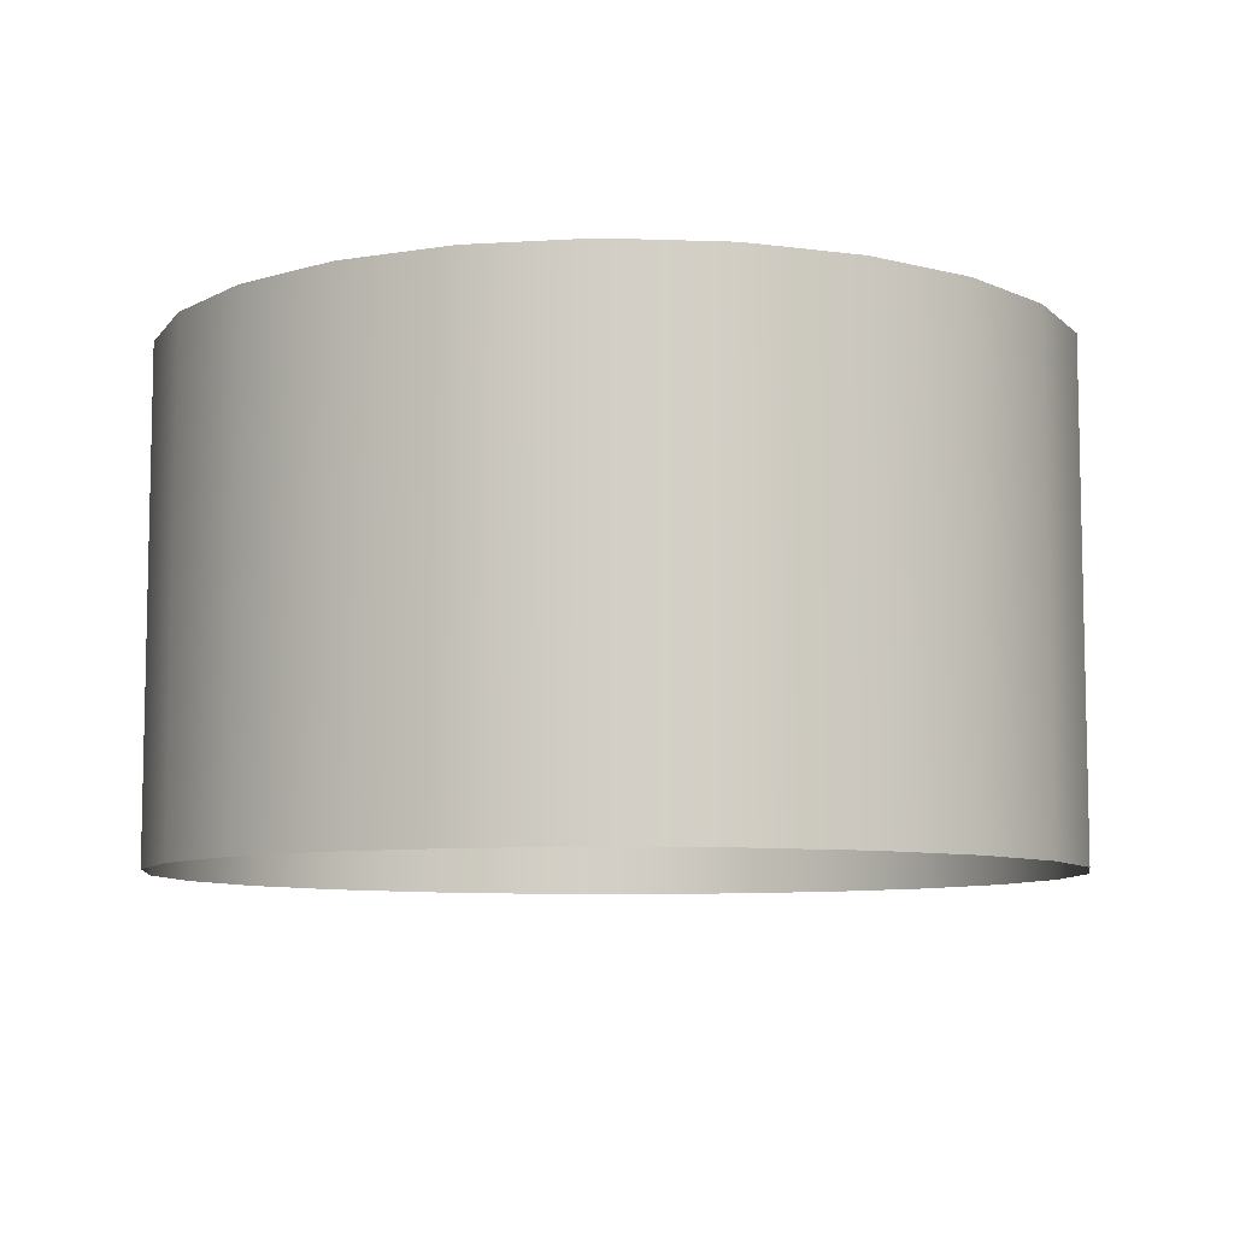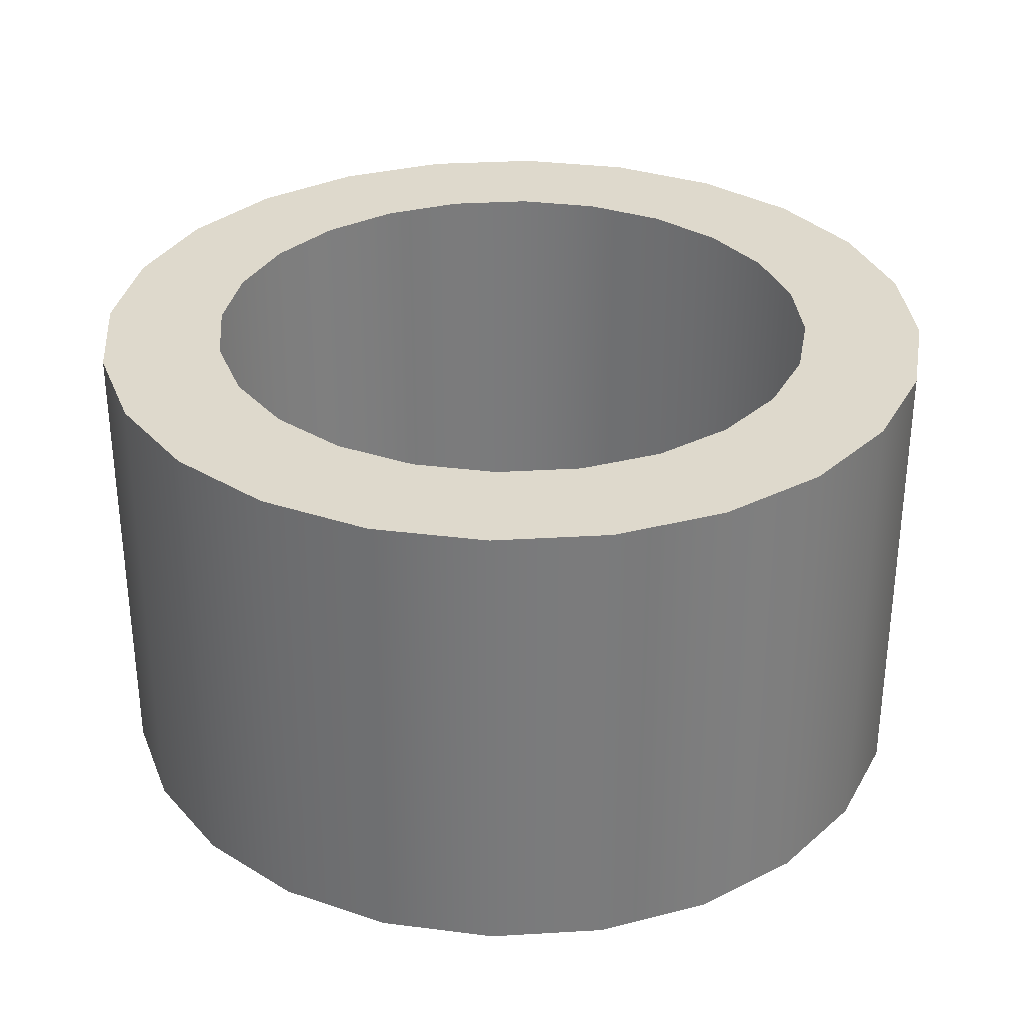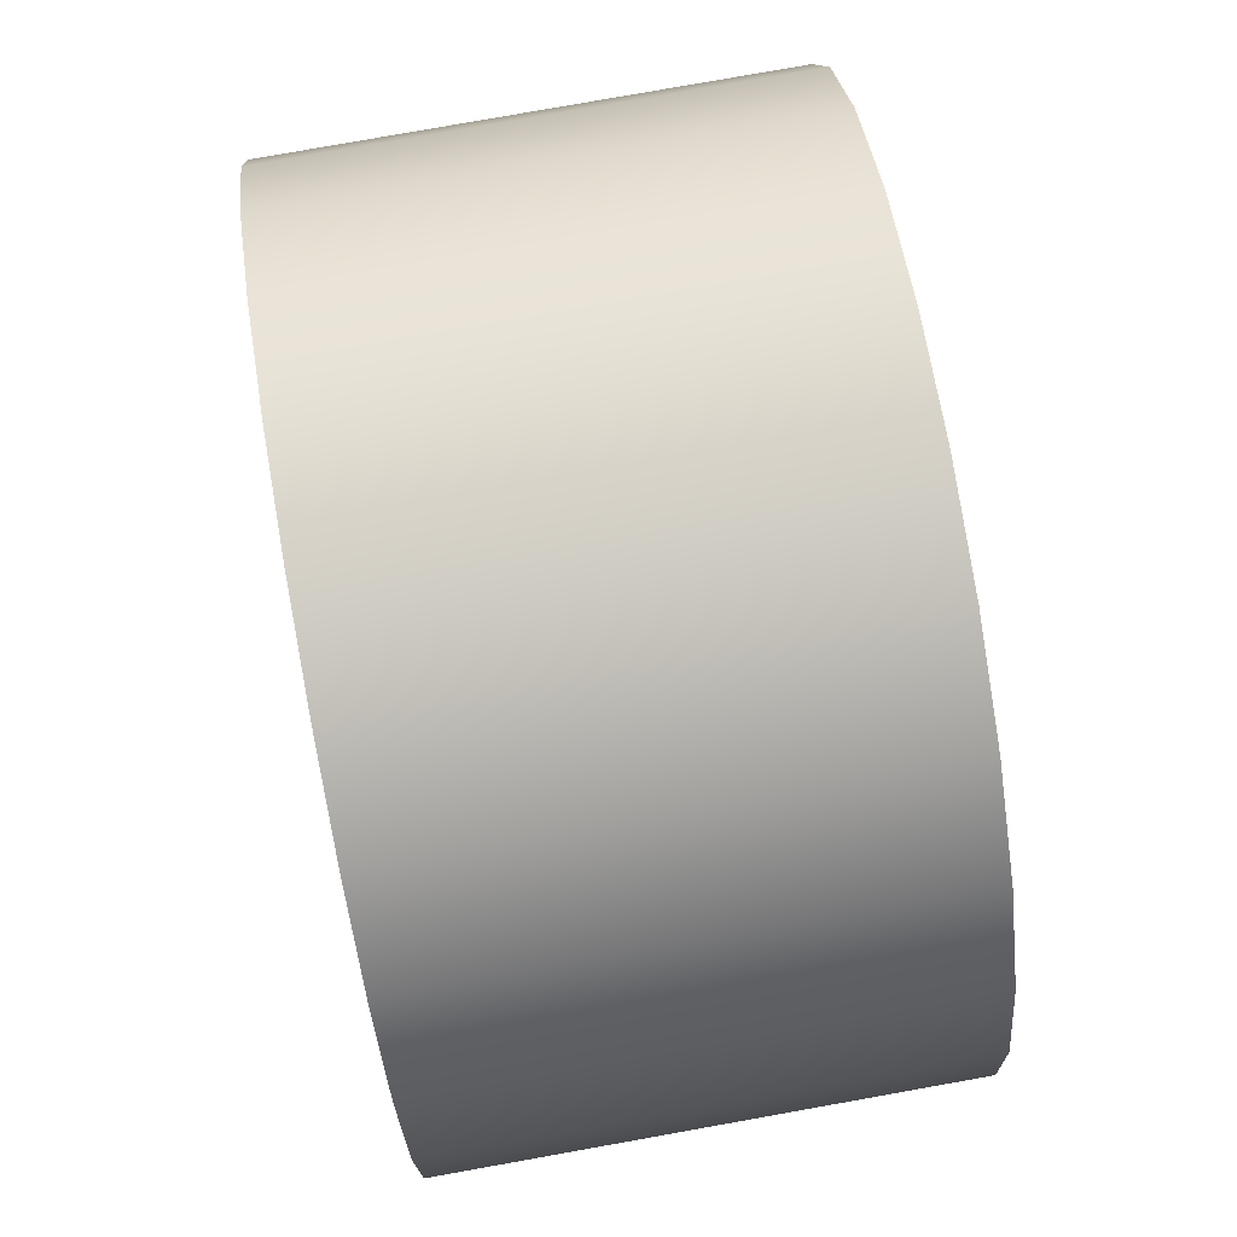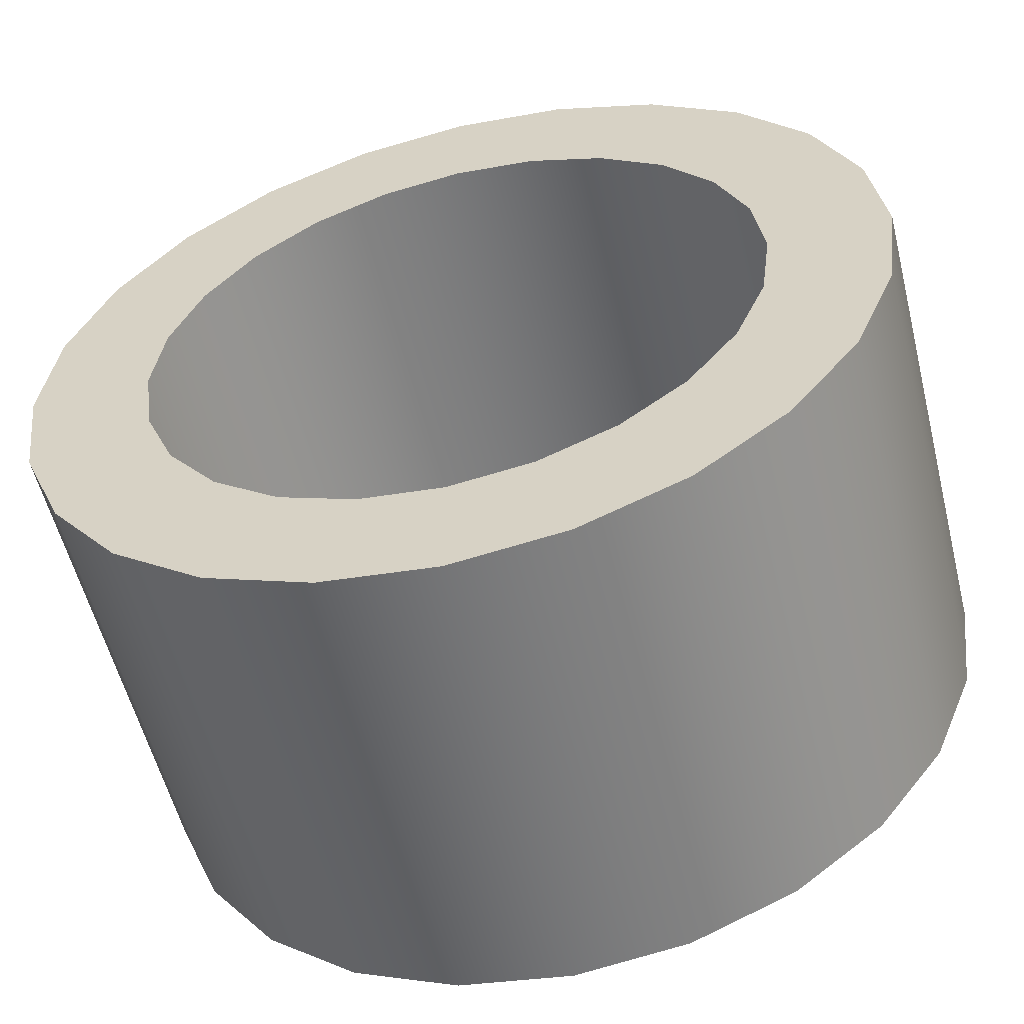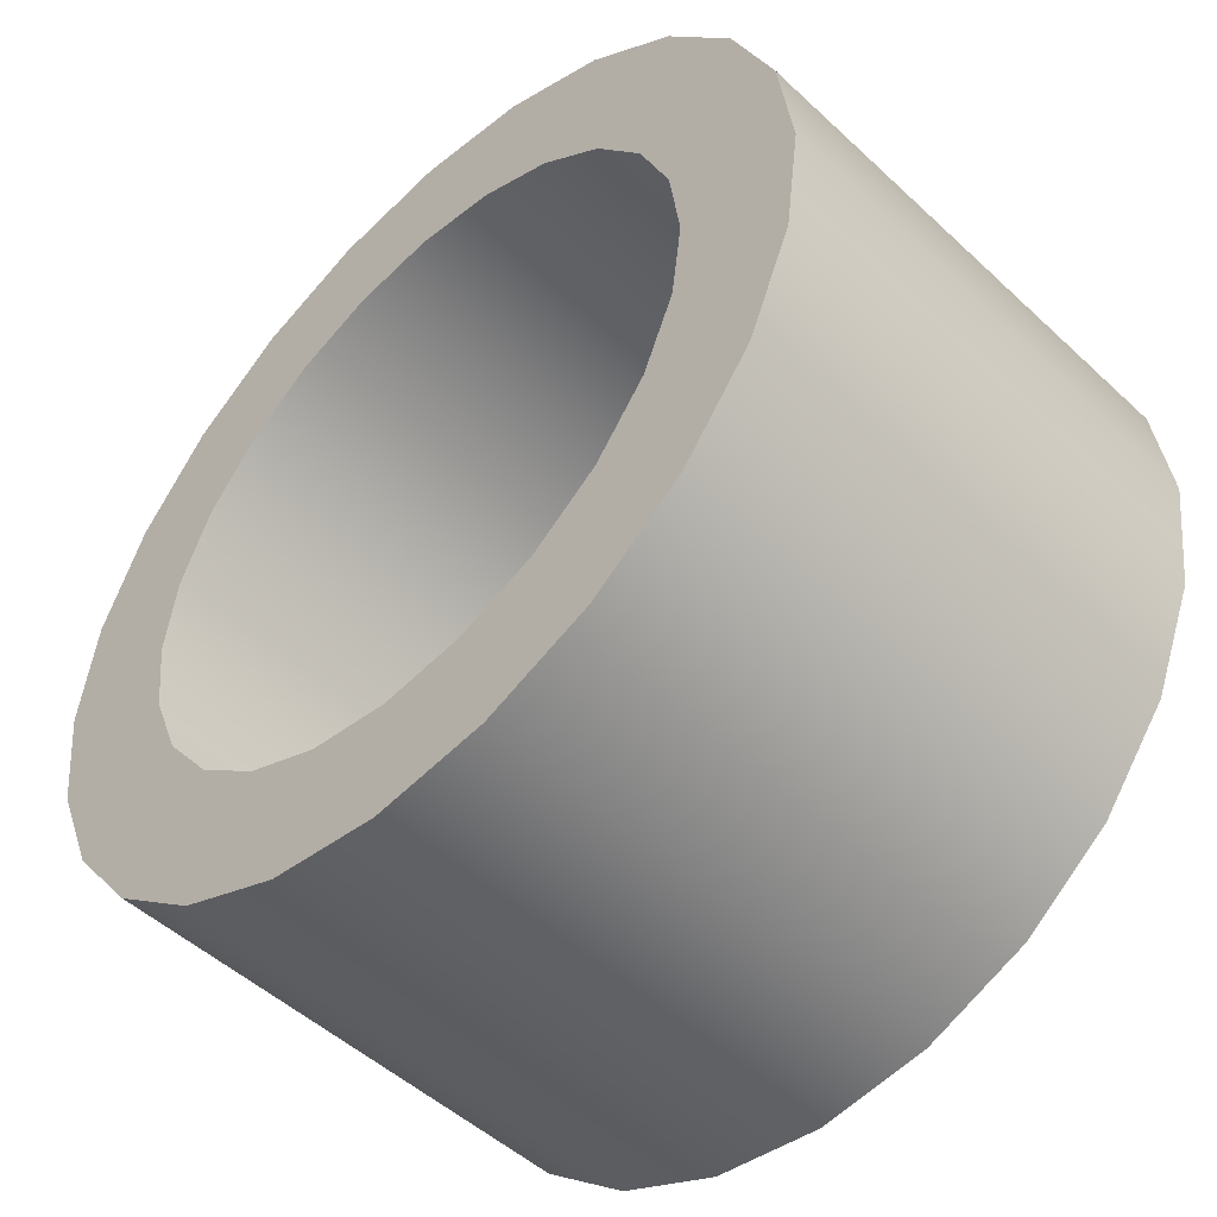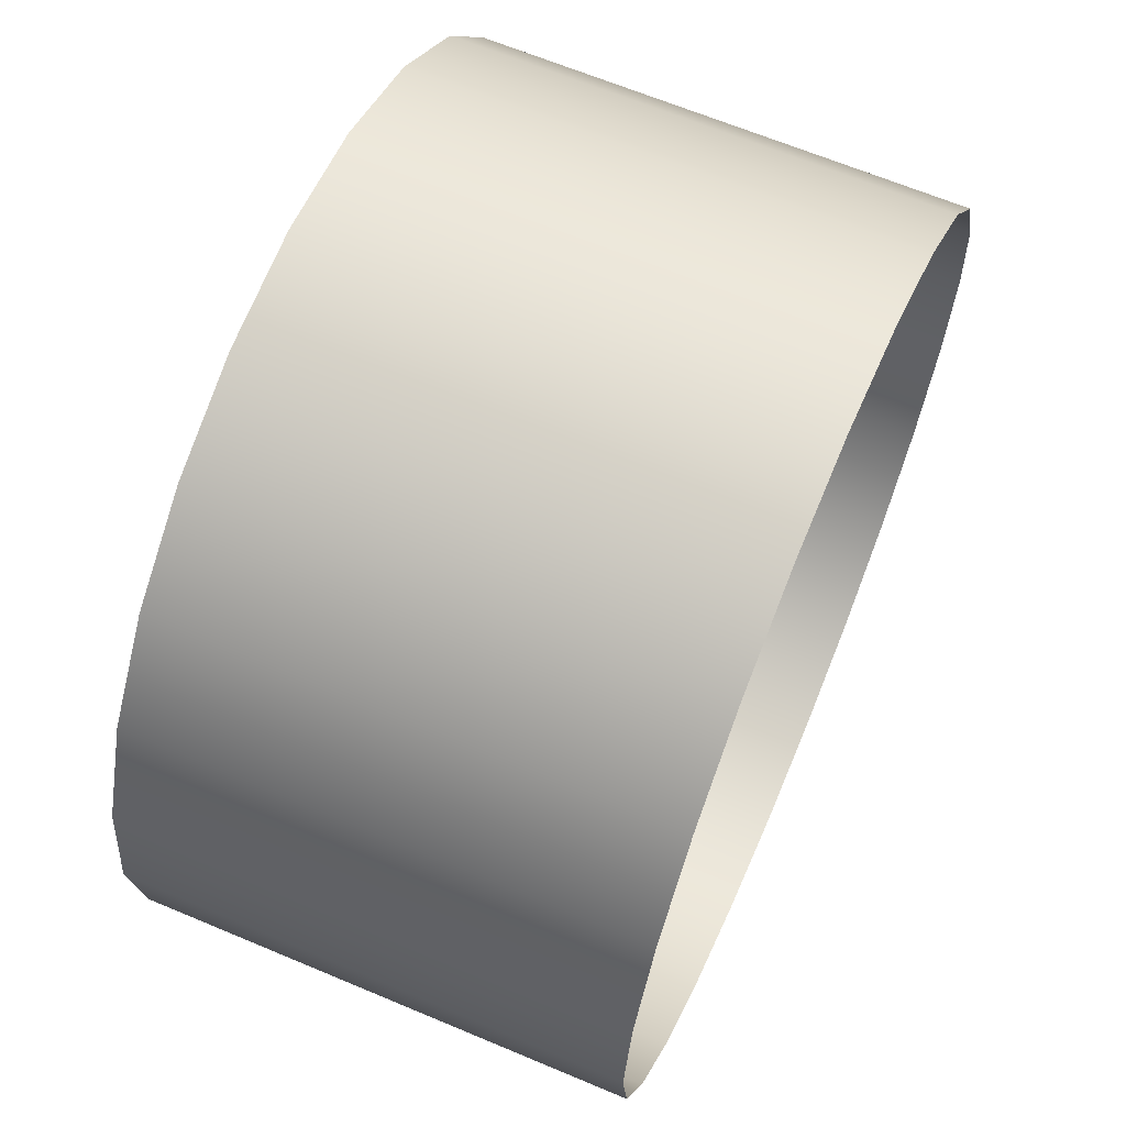
<metadata>
{"format":"obj","ext":"obj","renderer":"f3d","projection":"perspective","resolution":1024,"background":"white","views":[{"elev":-8.2,"azim":47.1,"up":"+Z"},{"elev":32.0,"azim":167.7,"up":"+Z"},{"elev":79.5,"azim":79.9,"up":"+Y"},{"elev":-56.5,"azim":14.0,"up":"+Y"},{"elev":-49.7,"azim":44.3,"up":"+Y"},{"elev":64.9,"azim":113.0,"up":"+Y"}]}
</metadata>
<code>
o #ID443
v -0.4194 -0.09812 0.5978
v -0.4194 -0.09812 0.3633
v -0.3858 -0.142 0.5978
v -0.3858 -0.142 0.3633
v -0.3419 -0.1756 0.5978
v -0.3419 -0.1756 0.3633
v -0.4406 -0.04704 0.5978
v -0.4406 -0.04704 0.3633
v -0.236 -0.204 0.5978
v -0.1812 -0.1968 0.5978
v -0.2908 -0.1968 0.5978
v -0.3419 -0.1756 0.5978
v -0.1301 -0.1756 0.5978
v -0.236 -0.1449 0.5978
v -0.3858 -0.142 0.5978
v -0.2755 -0.1397 0.5978
v -0.3124 -0.1245 0.5978
v -0.344 -0.1002 0.5978
v -0.4194 -0.09812 0.5978
v -0.3683 -0.06858 0.5978
v -0.4406 -0.04704 0.5978
v -0.3835 -0.03175 0.5978
v -0.4478 0.007778 0.5978
v -0.3887 0.007778 0.5978
v -0.3835 0.04731 0.5978
v -0.4406 0.06259 0.5978
v -0.3683 0.08414 0.5978
v -0.4194 0.1137 0.5978
v -0.344 0.1158 0.5978
v -0.3124 0.14 0.5978
v -0.2755 0.1553 0.5978
v -0.3858 0.1575 0.5978
v -0.236 0.1605 0.5978
v -0.3419 0.1912 0.5978
v -0.08626 -0.142 0.5978
v -0.1965 -0.1397 0.5978
v -0.1597 -0.1245 0.5978
v -0.128 -0.1002 0.5978
v -0.0526 -0.09812 0.5978
v -0.1038 -0.06858 0.5978
v -0.03145 -0.04704 0.5978
v -0.0885 -0.03175 0.5978
v -0.0833 0.007778 0.5978
v -0.02423 0.007778 0.5978
v -0.0885 0.04731 0.5978
v -0.03145 0.06259 0.5978
v -0.1038 0.08414 0.5978
v -0.0526 0.1137 0.5978
v -0.128 0.1158 0.5978
v -0.1597 0.14 0.5978
v -0.1965 0.1553 0.5978
v -0.08626 0.1575 0.5978
v -0.1301 0.1912 0.5978
v -0.2908 0.2124 0.5978
v -0.1812 0.2124 0.5978
v -0.236 0.2196 0.5978
v -0.2908 -0.1968 0.5978
v -0.2908 -0.1968 0.3633
v -0.4478 0.007778 0.5978
v -0.4478 0.007778 0.3633
v -0.4406 0.06259 0.5978
v -0.4406 0.06259 0.3633
v -0.4194 0.1137 0.5978
v -0.4194 0.1137 0.3633
v -0.3858 0.1575 0.5978
v -0.3858 0.1575 0.3633
v -0.3419 0.1912 0.5978
v -0.3419 0.1912 0.3633
v -0.2908 0.2124 0.5978
v -0.2908 0.2124 0.3633
v -0.236 0.2196 0.5978
v -0.236 0.2196 0.3633
v -0.1812 0.2124 0.5978
v -0.1812 0.2124 0.3633
v -0.1301 0.1912 0.5978
v -0.1301 0.1912 0.3633
v -0.08626 0.1575 0.5978
v -0.08626 0.1575 0.3633
v -0.0526 0.1137 0.5978
v -0.0526 0.1137 0.3633
v -0.03145 0.06259 0.5978
v -0.03145 0.06259 0.3633
v -0.02423 0.007778 0.5978
v -0.02423 0.007778 0.3633
v -0.03145 -0.04704 0.5978
v -0.03145 -0.04704 0.3633
v -0.0526 -0.09812 0.5978
v -0.0526 -0.09812 0.3633
v -0.08626 -0.142 0.5978
v -0.08626 -0.142 0.3633
v -0.1301 -0.1756 0.5978
v -0.1301 -0.1756 0.3633
v -0.1812 -0.1968 0.5978
v -0.1812 -0.1968 0.3633
v -0.236 -0.204 0.5978
v -0.236 -0.204 0.3633
f 1 2 3
f 3 2 1
f 4 3 2
f 2 3 4
f 5 3 6
f 6 3 5
f 4 6 3
f 3 6 4
f 7 8 1
f 1 8 7
f 2 1 8
f 8 1 2
f 9 10 11
f 11 10 9
f 11 10 12
f 12 10 11
f 10 13 12
f 12 13 10
f 13 14 12
f 12 14 13
f 12 14 15
f 15 14 12
f 14 16 15
f 15 16 14
f 16 17 15
f 15 17 16
f 17 18 15
f 15 18 17
f 15 18 19
f 19 18 15
f 18 20 19
f 19 20 18
f 19 20 21
f 21 20 19
f 20 22 21
f 21 22 20
f 21 22 23
f 23 22 21
f 22 24 23
f 23 24 22
f 24 25 23
f 23 25 24
f 23 25 26
f 26 25 23
f 25 27 26
f 26 27 25
f 26 27 28
f 28 27 26
f 27 29 28
f 28 29 27
f 29 30 28
f 28 30 29
f 30 31 28
f 28 31 30
f 28 31 32
f 32 31 28
f 31 33 32
f 32 33 31
f 34 32 33
f 33 32 34
f 13 35 14
f 14 35 13
f 14 35 36
f 36 35 14
f 36 35 37
f 37 35 36
f 37 35 38
f 38 35 37
f 35 39 38
f 38 39 35
f 38 39 40
f 40 39 38
f 39 41 40
f 40 41 39
f 40 41 42
f 42 41 40
f 42 41 43
f 43 41 42
f 41 44 43
f 43 44 41
f 43 44 45
f 45 44 43
f 44 46 45
f 45 46 44
f 45 46 47
f 47 46 45
f 46 48 47
f 47 48 46
f 47 48 49
f 49 48 47
f 49 48 50
f 50 48 49
f 50 48 51
f 51 48 50
f 48 52 51
f 51 52 48
f 51 52 33
f 33 52 51
f 33 52 34
f 34 52 33
f 52 53 34
f 34 53 52
f 34 53 54
f 54 53 34
f 53 55 54
f 54 55 53
f 56 54 55
f 55 54 56
f 57 5 58
f 58 5 57
f 6 58 5
f 5 58 6
f 59 60 7
f 7 60 59
f 8 7 60
f 60 7 8
f 61 62 59
f 59 62 61
f 60 59 62
f 62 59 60
f 63 64 61
f 61 64 63
f 62 61 64
f 64 61 62
f 65 66 63
f 63 66 65
f 64 63 66
f 66 63 64
f 67 68 65
f 65 68 67
f 66 65 68
f 68 65 66
f 69 70 67
f 67 70 69
f 68 67 70
f 70 67 68
f 71 72 69
f 69 72 71
f 70 69 72
f 72 69 70
f 73 74 71
f 71 74 73
f 72 71 74
f 74 71 72
f 75 76 73
f 73 76 75
f 74 73 76
f 76 73 74
f 77 78 75
f 75 78 77
f 76 75 78
f 78 75 76
f 77 79 78
f 78 79 77
f 80 78 79
f 79 78 80
f 79 81 80
f 80 81 79
f 82 80 81
f 81 80 82
f 81 83 82
f 82 83 81
f 84 82 83
f 83 82 84
f 83 85 84
f 84 85 83
f 86 84 85
f 85 84 86
f 85 87 86
f 86 87 85
f 88 86 87
f 87 86 88
f 87 89 88
f 88 89 87
f 90 88 89
f 89 88 90
f 89 91 90
f 90 91 89
f 92 90 91
f 91 90 92
f 91 93 92
f 92 93 91
f 94 92 93
f 93 92 94
f 93 95 94
f 94 95 93
f 96 94 95
f 95 94 96
f 95 57 96
f 96 57 95
f 58 96 57
f 57 96 58

</code>
